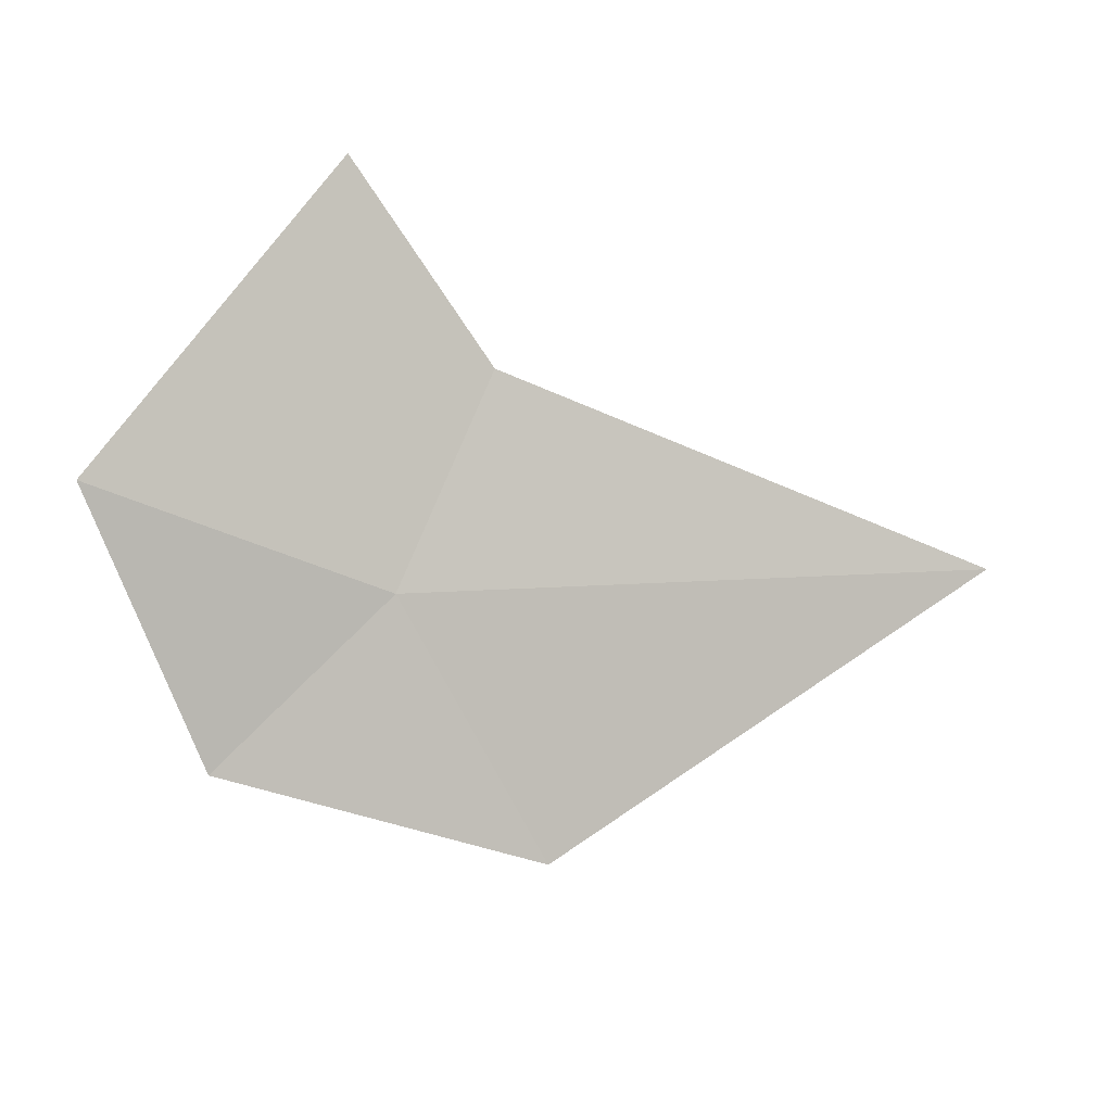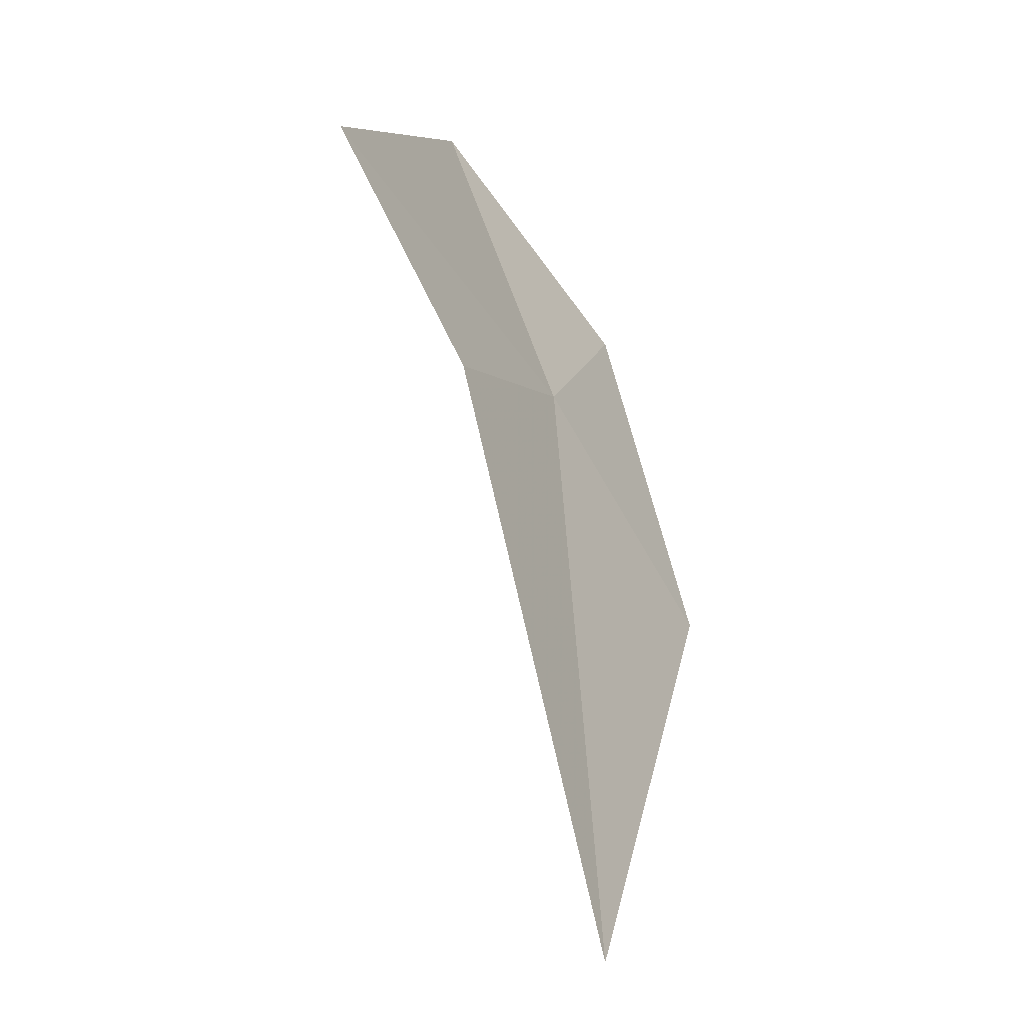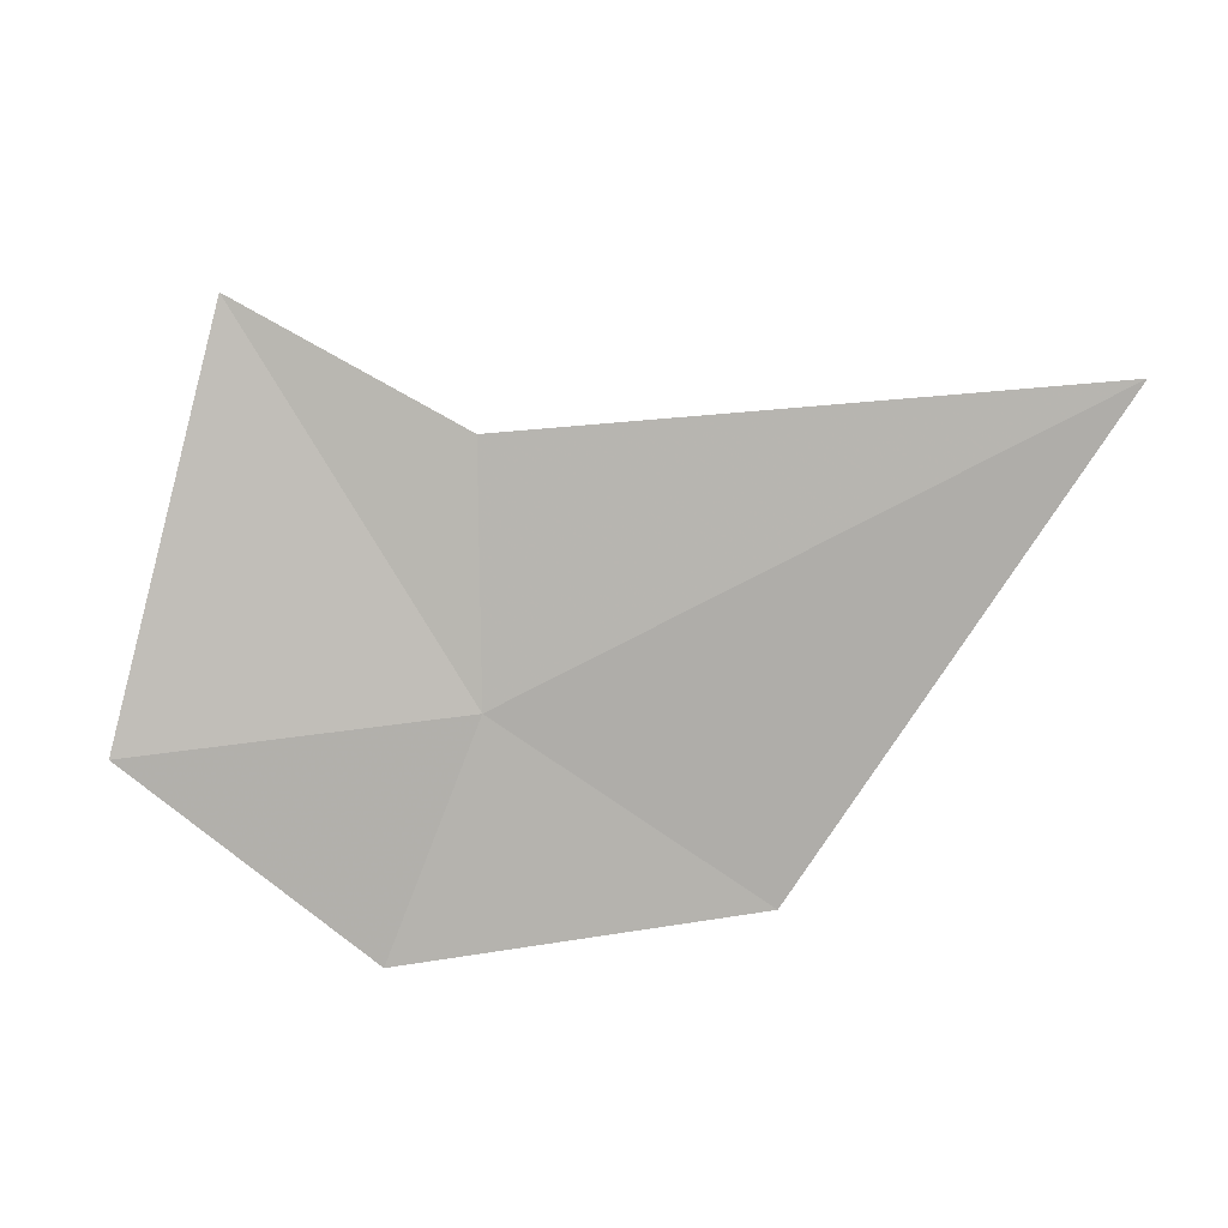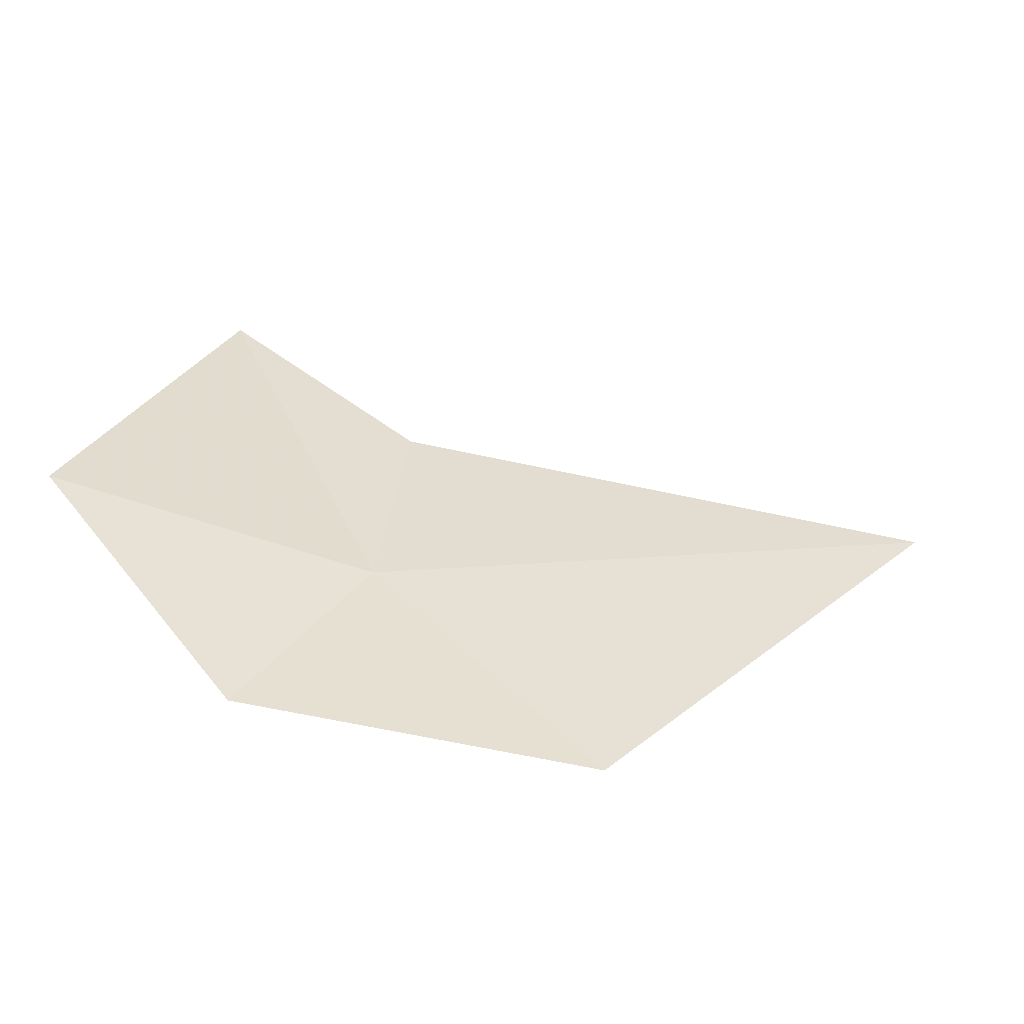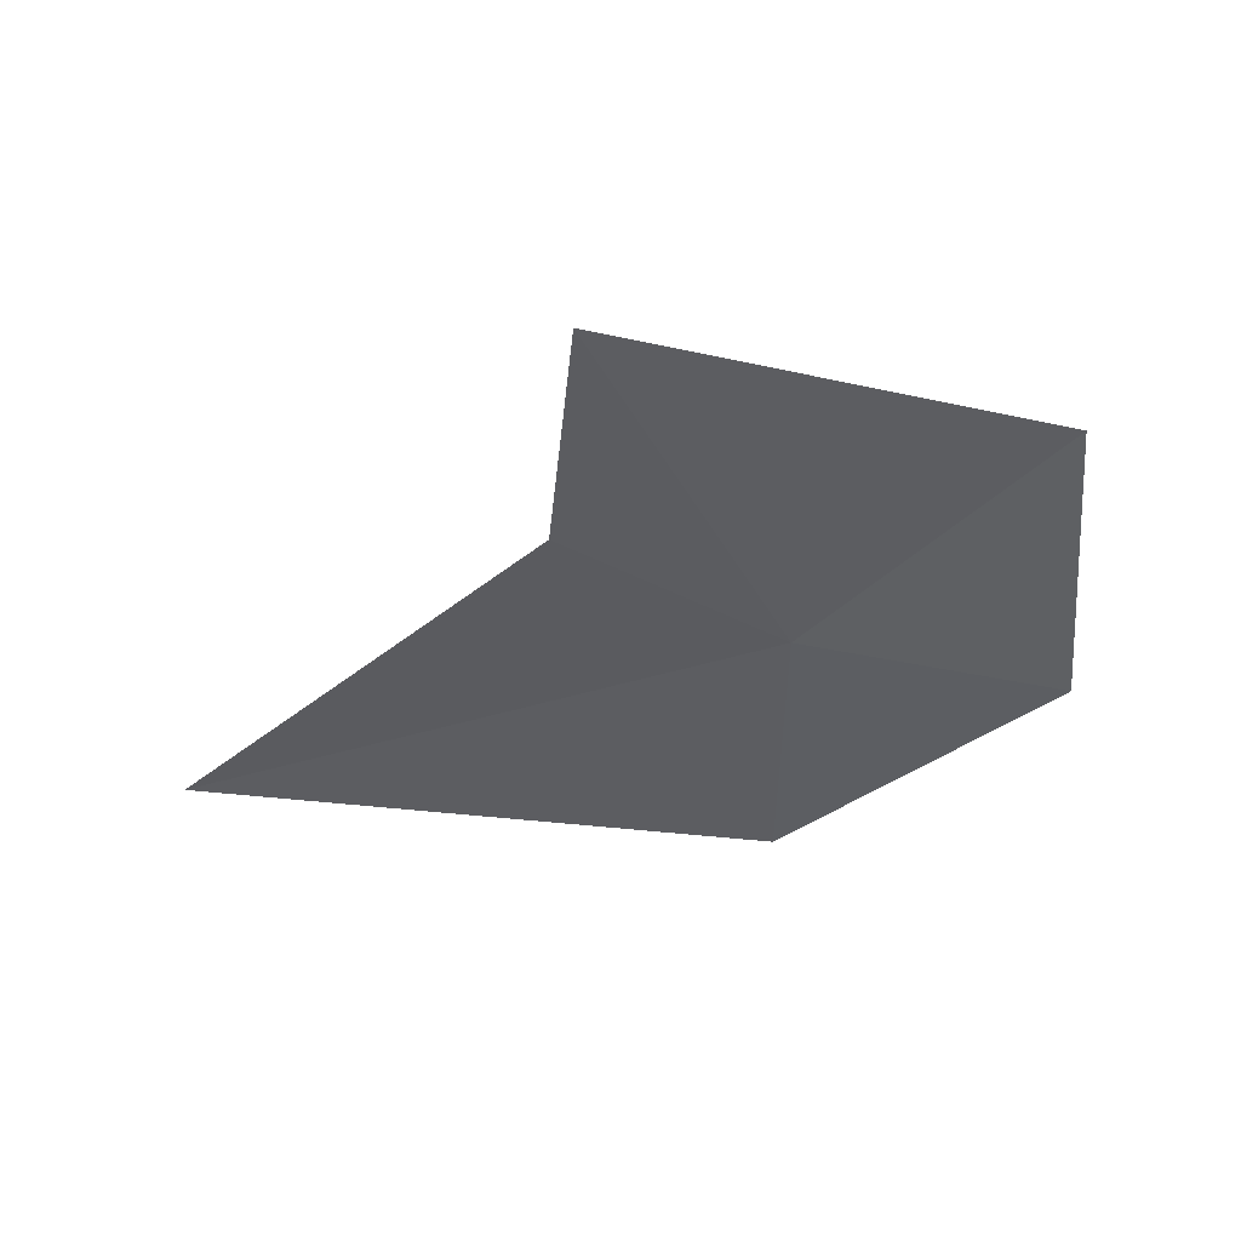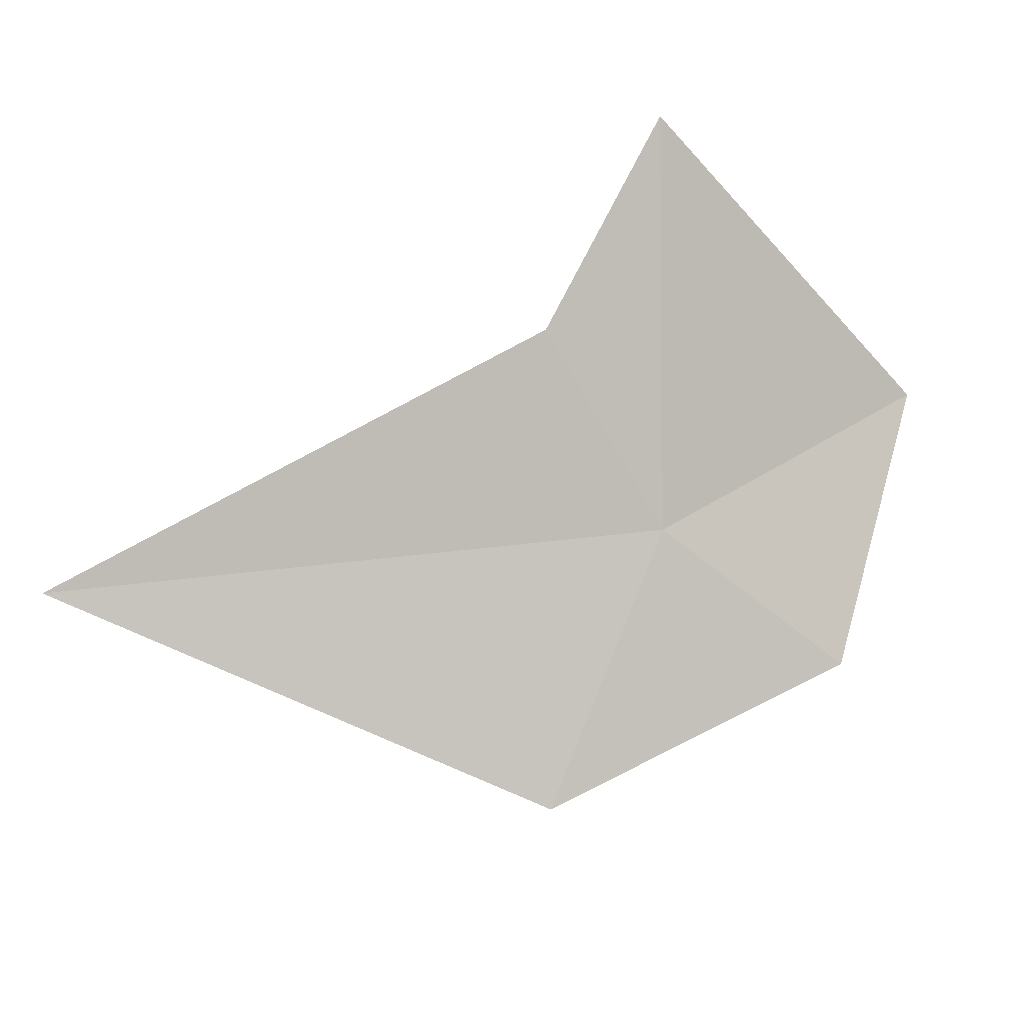
<metadata>
{"format":"obj","ext":"obj","renderer":"f3d","projection":"perspective","resolution":1024,"background":"white","views":[{"elev":58.2,"azim":13.0,"up":"+Z"},{"elev":78.2,"azim":100.5,"up":"+Y"},{"elev":-15.5,"azim":30.4,"up":"+Y"},{"elev":-77.9,"azim":11.6,"up":"+Y"},{"elev":0.3,"azim":-130.5,"up":"+Z"},{"elev":-53.9,"azim":-158.9,"up":"+Z"}]}
</metadata>
<code>
v 9.928 4.606 46.64
v 12.53 5.755 45.98
v 10.14 5.639 47.02
v 10.79 3.865 45.76
v 9.336 3.648 46.45
v 9.35 6.17 47.69
v 8.646 4.416 47.4
f 1 2 3
f 1 4 2
f 1 5 4
f 1 3 6
f 1 7 5
f 1 6 7

</code>
